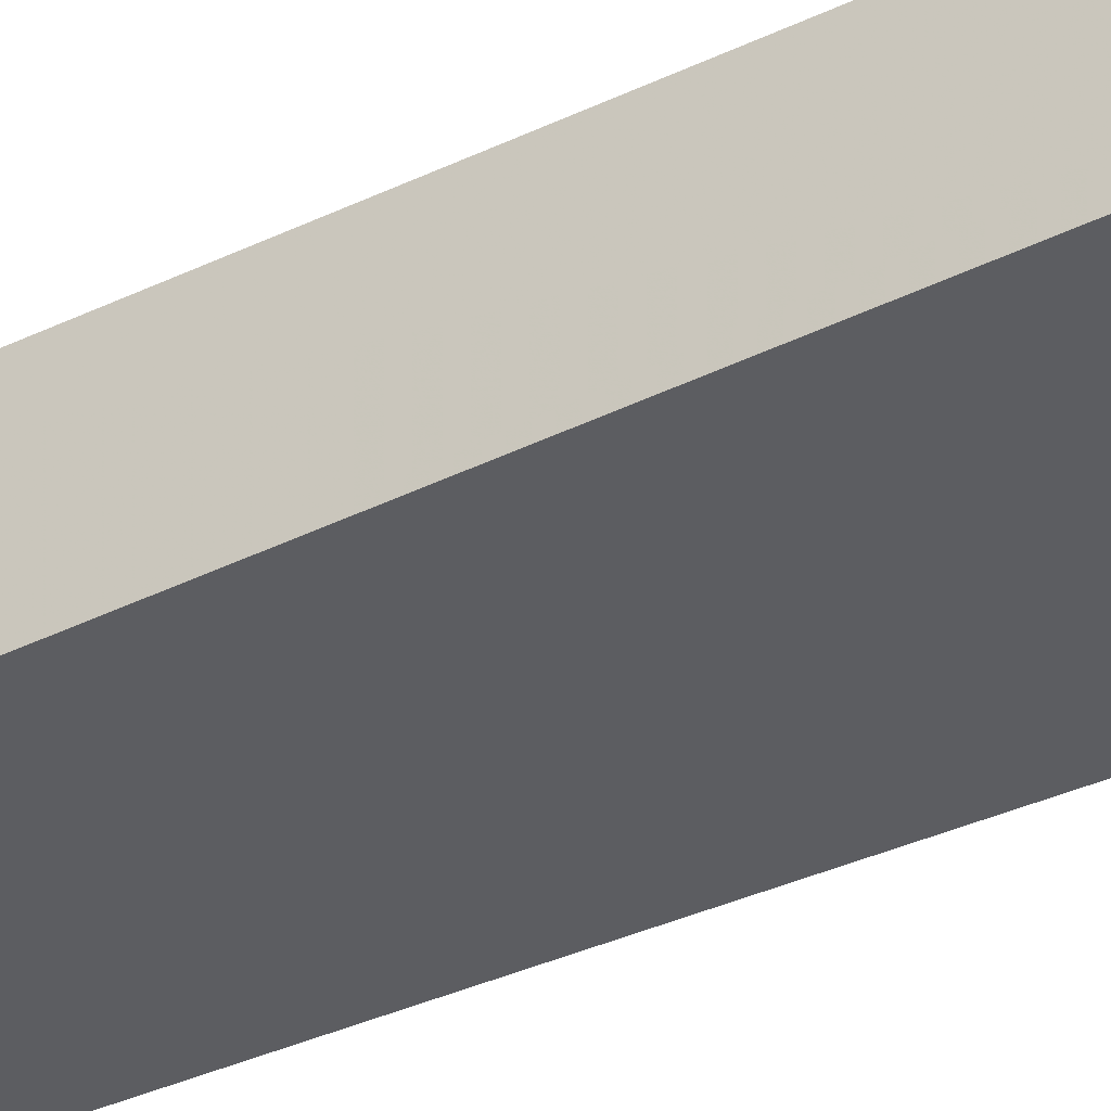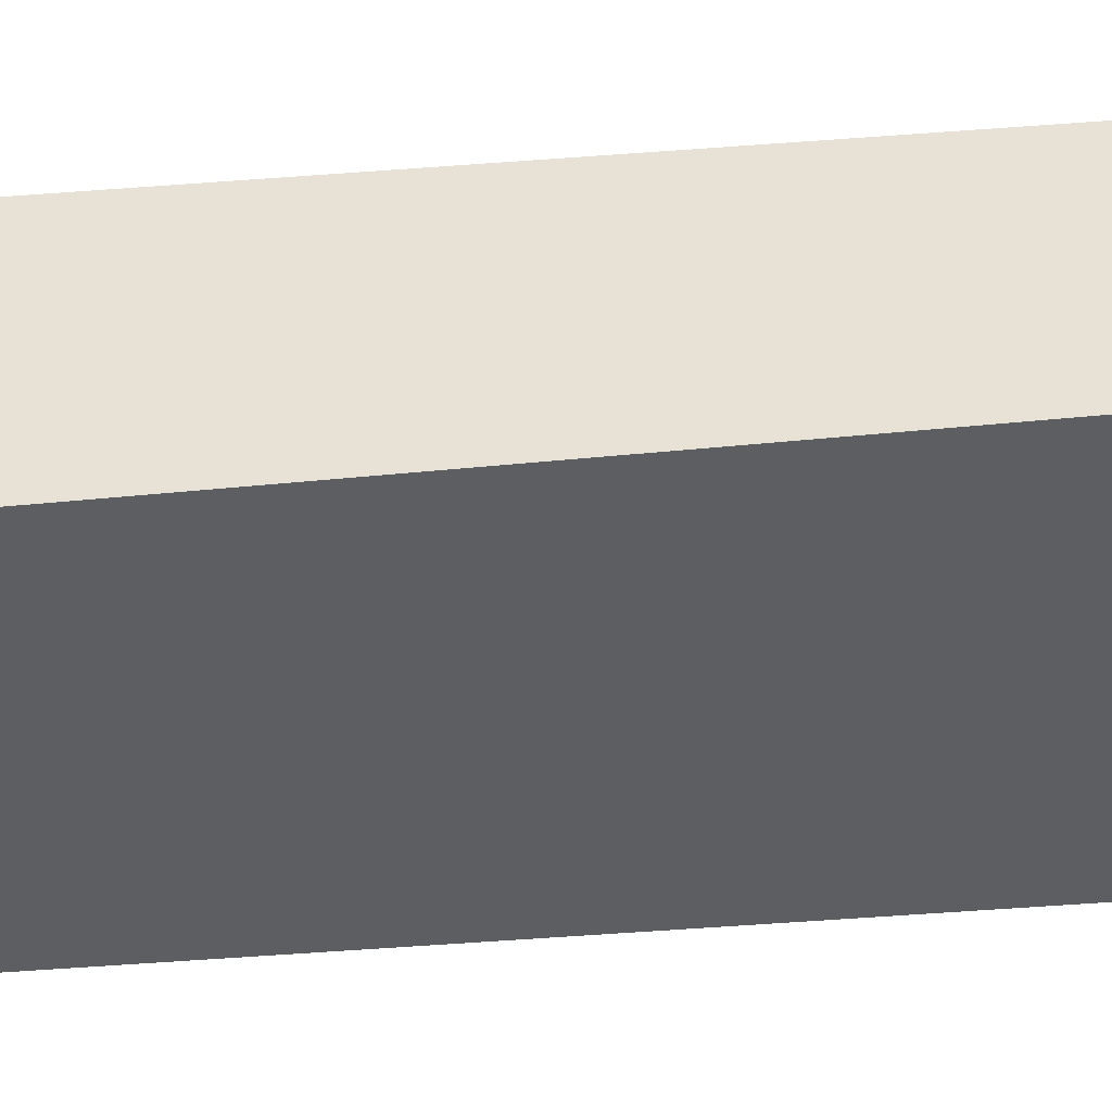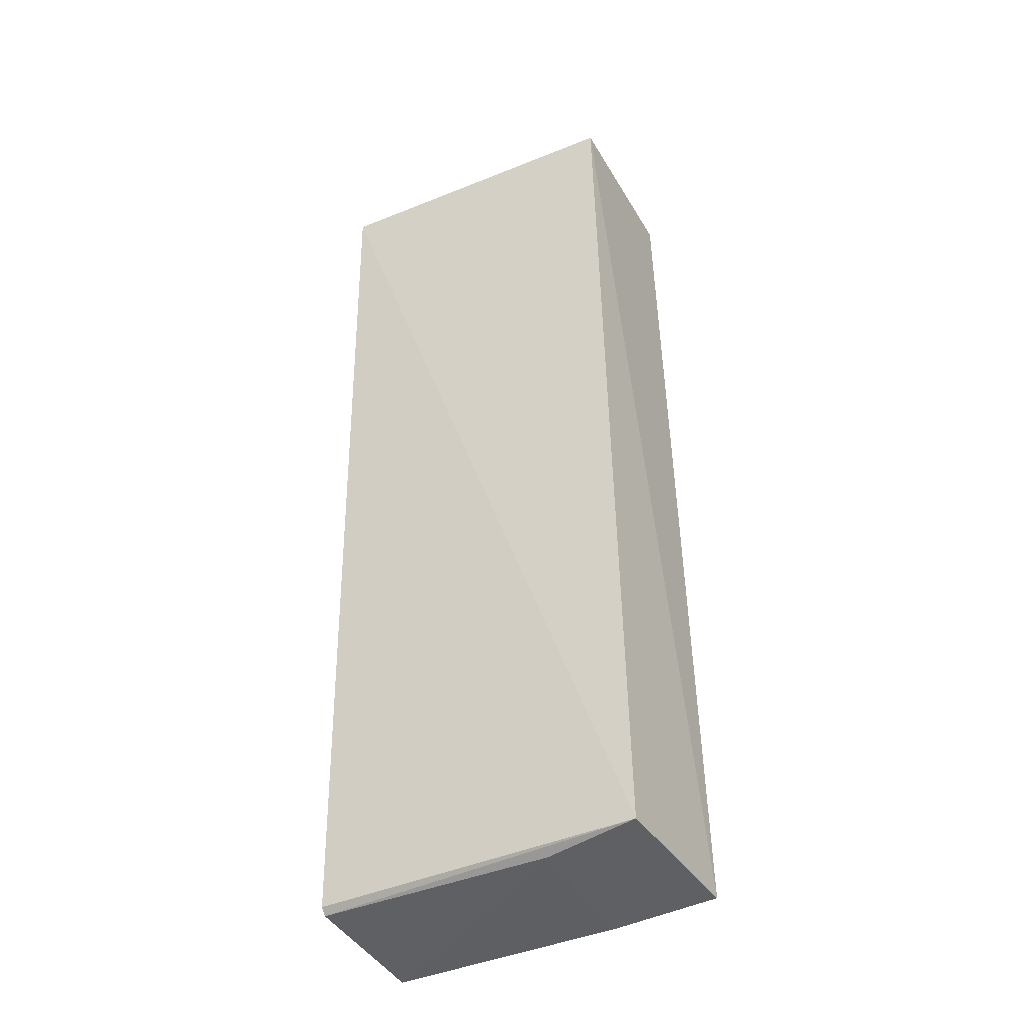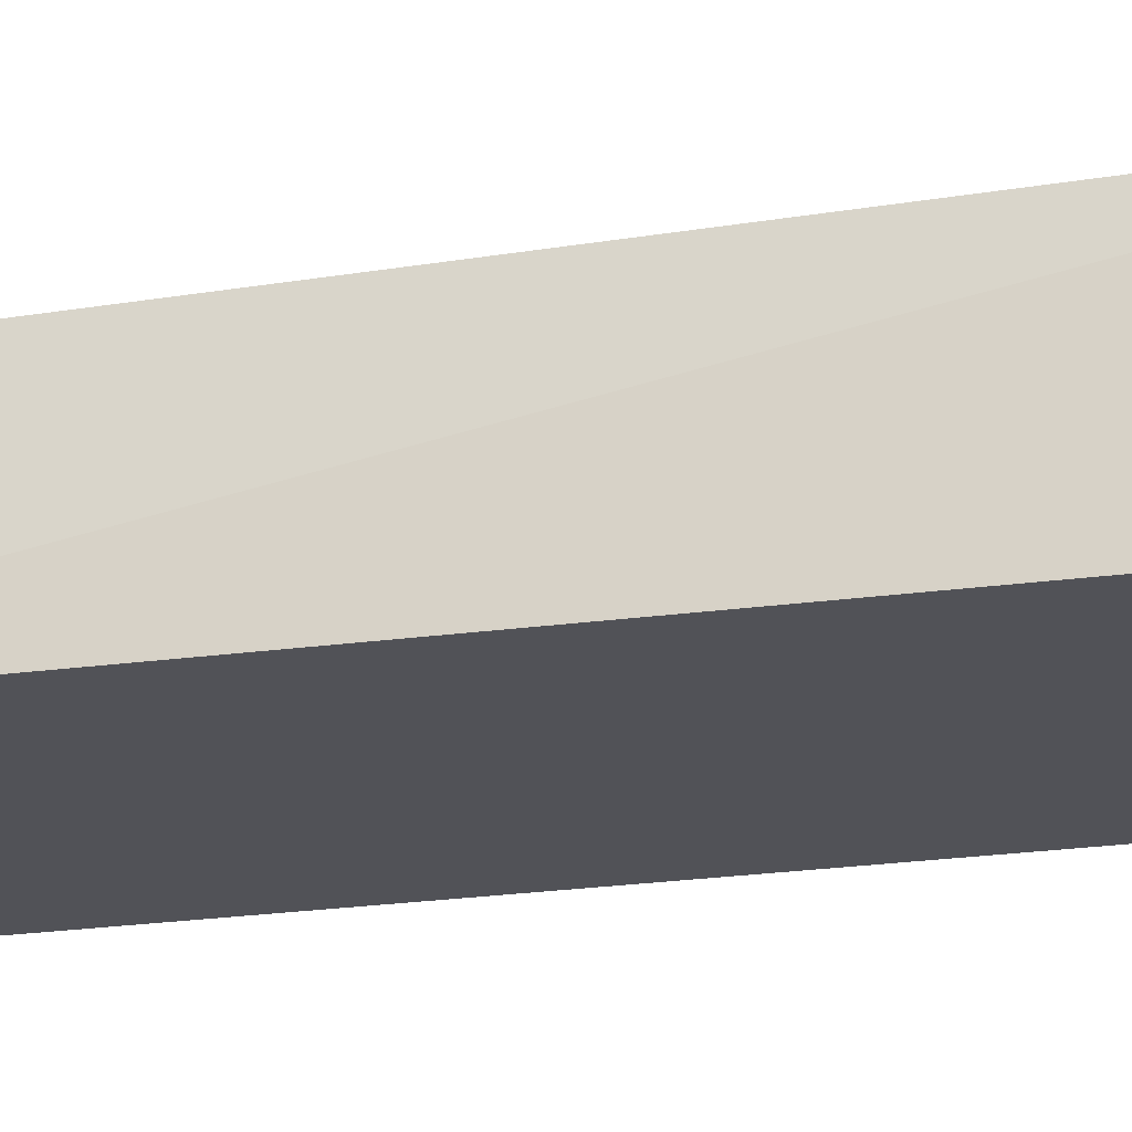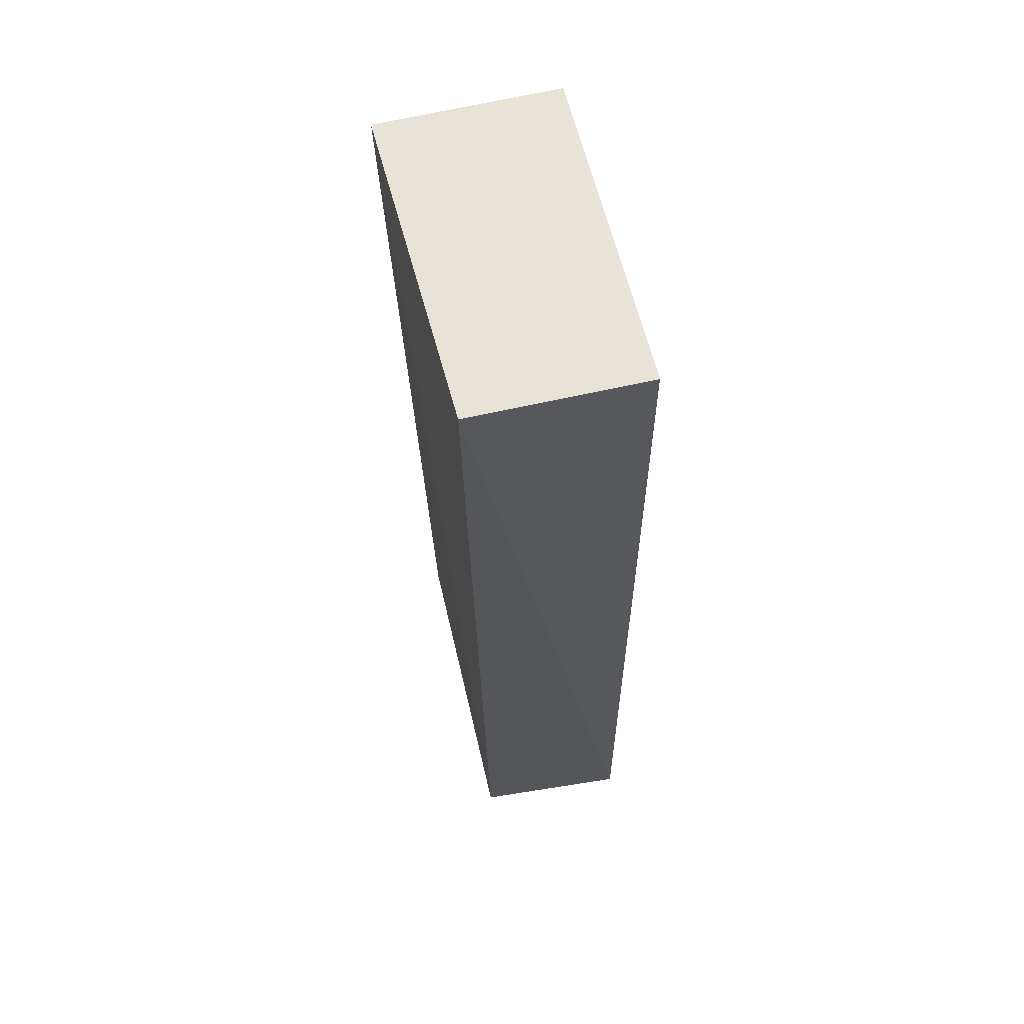
<metadata>
{"format":"obj","ext":"obj","renderer":"f3d","projection":"perspective","resolution":1024,"background":"white","views":[{"elev":-36.4,"azim":122.9,"up":"+Y"},{"elev":-39.1,"azim":97.3,"up":"+Y"},{"elev":-41.6,"azim":-152.7,"up":"+Z"},{"elev":-21.6,"azim":-75.0,"up":"+Y"},{"elev":62.5,"azim":-103.8,"up":"+Z"}]}
</metadata>
<code>
v -0.1369 0.07076 0.1472
v -0.1369 0.04403 0.1472
v -0.1369 0.04408 0.002796
v -0.1853 0.06731 0.004182
v -0.1847 0.04399 0.1472
v -0.1369 0.0667 0.003984
v -0.1844 0.06971 0.1472
v -0.187 0.04402 0.003774
v -0.1715 0.06562 0.003016
v -0.1369 0.06577 0.003026
v -0.1715 0.04409 0.002909
f 1 2 3
f 6 1 3
f 6 4 1
f 7 1 4
f 7 5 2
f 7 2 1
f 8 3 2
f 8 2 5
f 8 7 4
f 8 5 7
f 9 8 4
f 10 6 3
f 10 3 9
f 10 9 4
f 10 4 6
f 11 9 3
f 11 3 8
f 11 8 9

</code>
